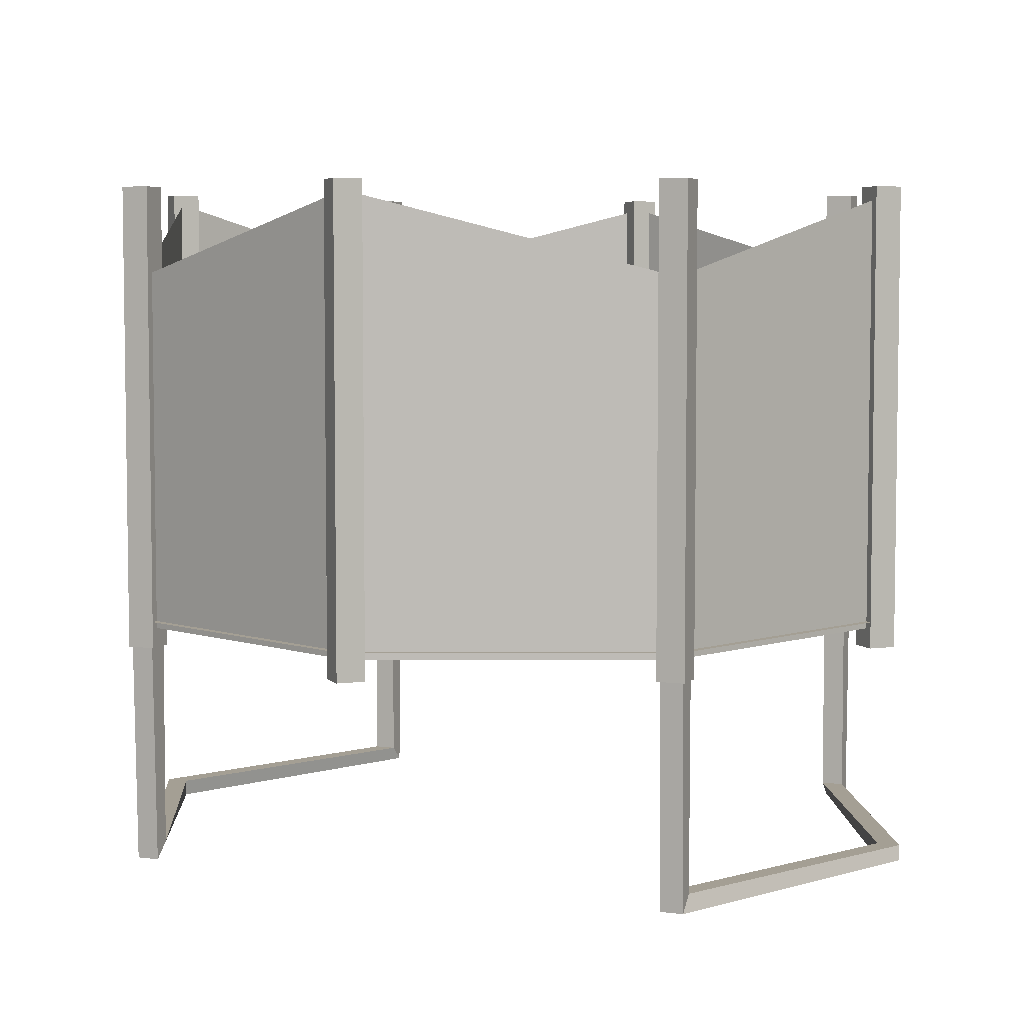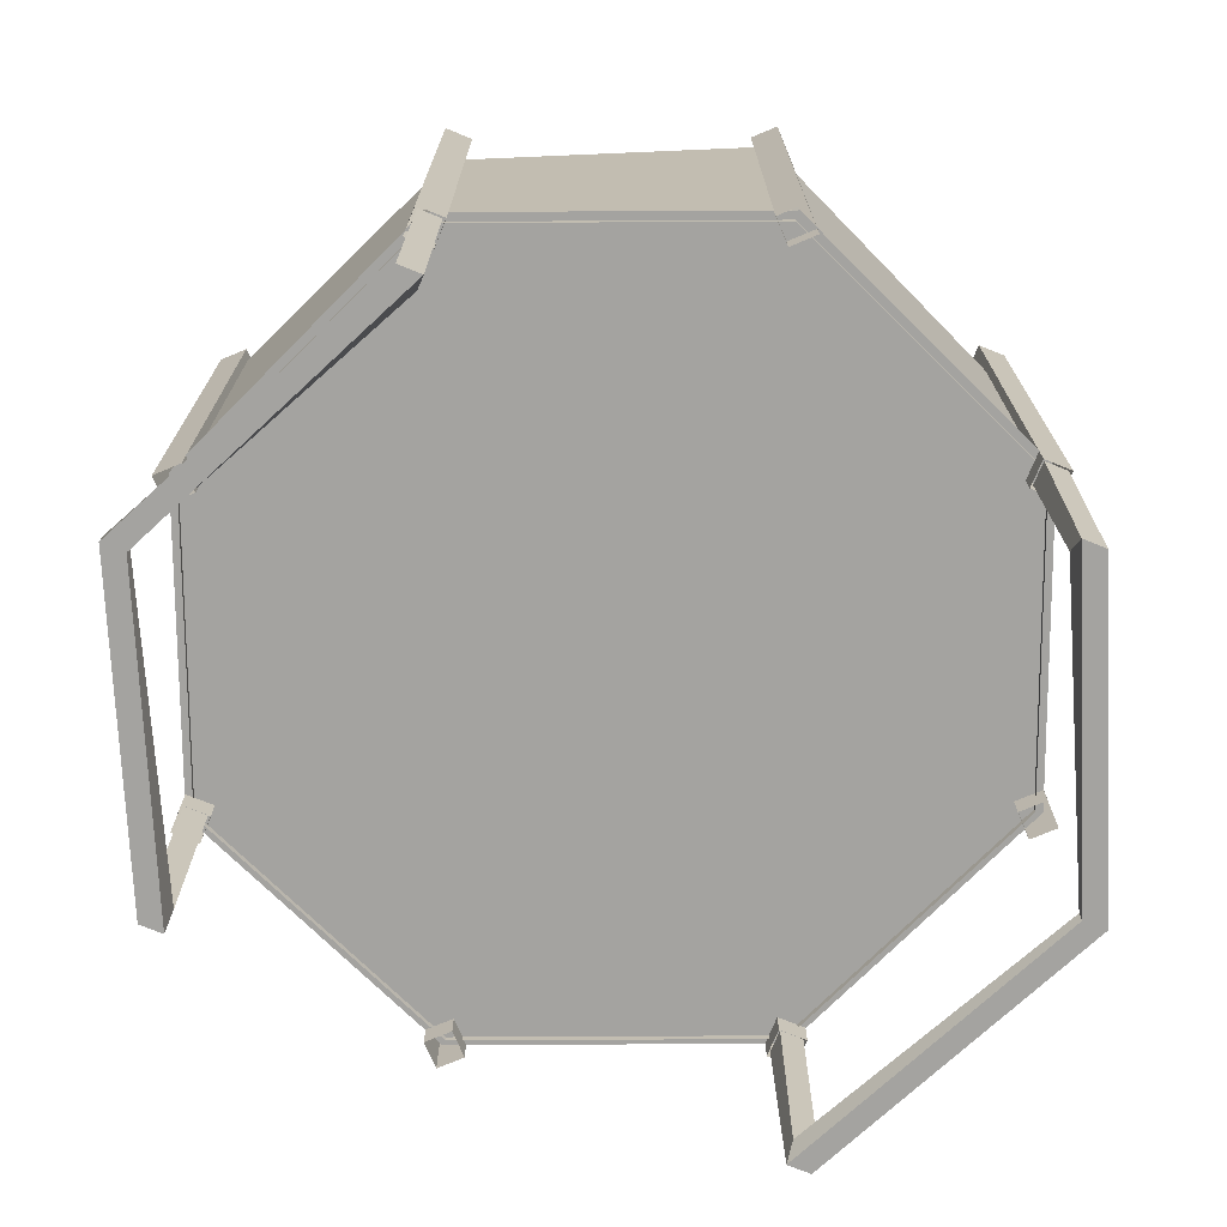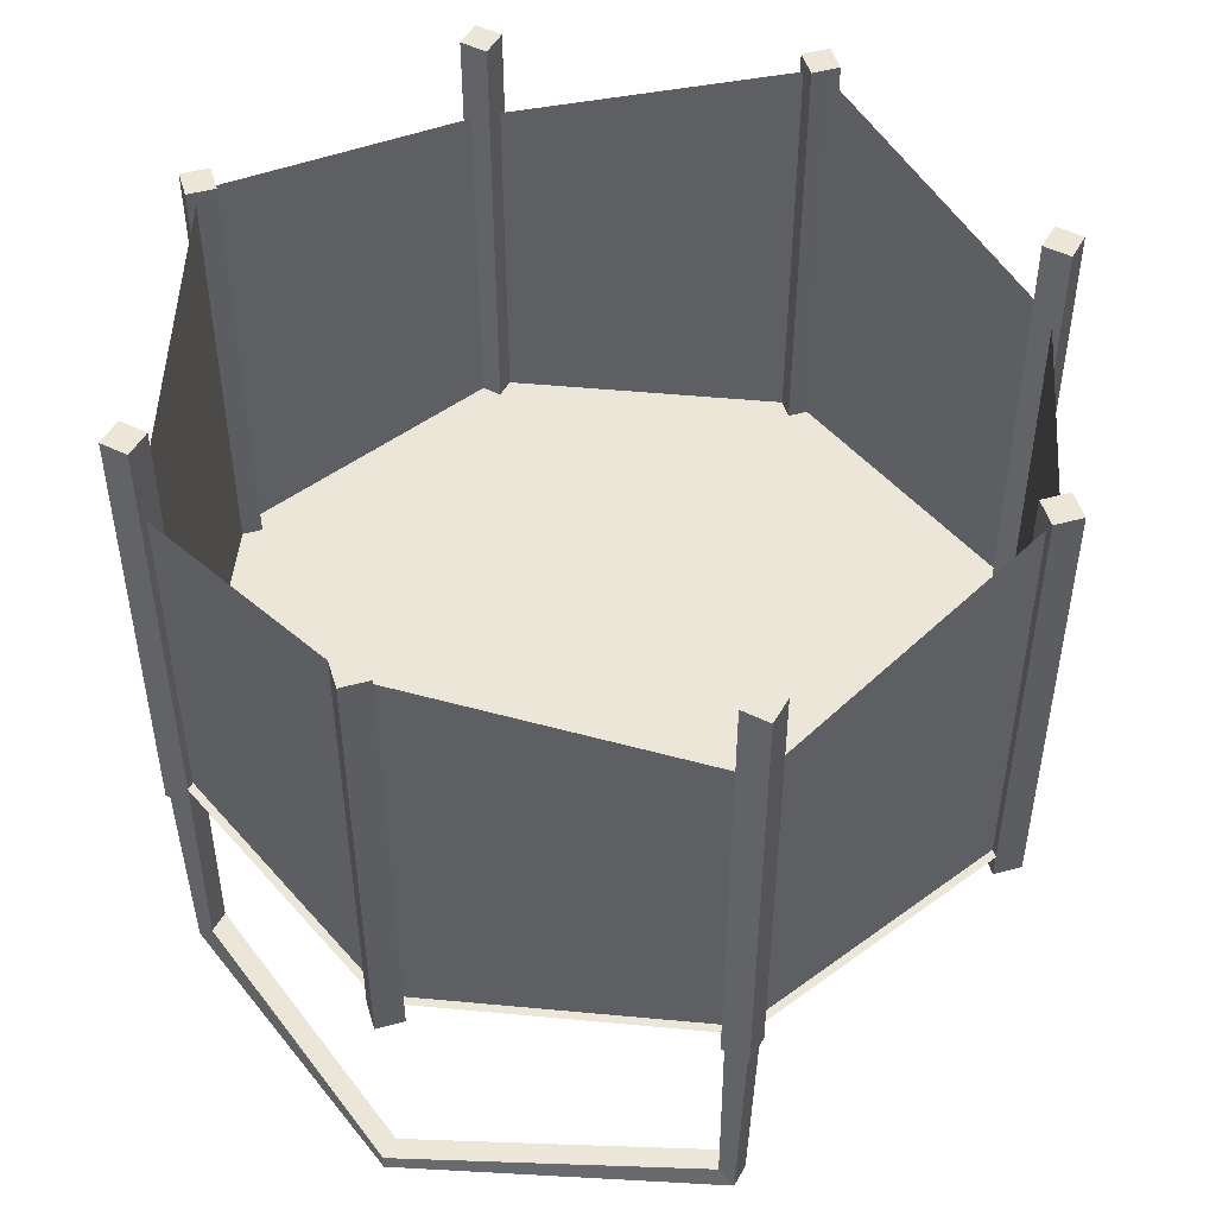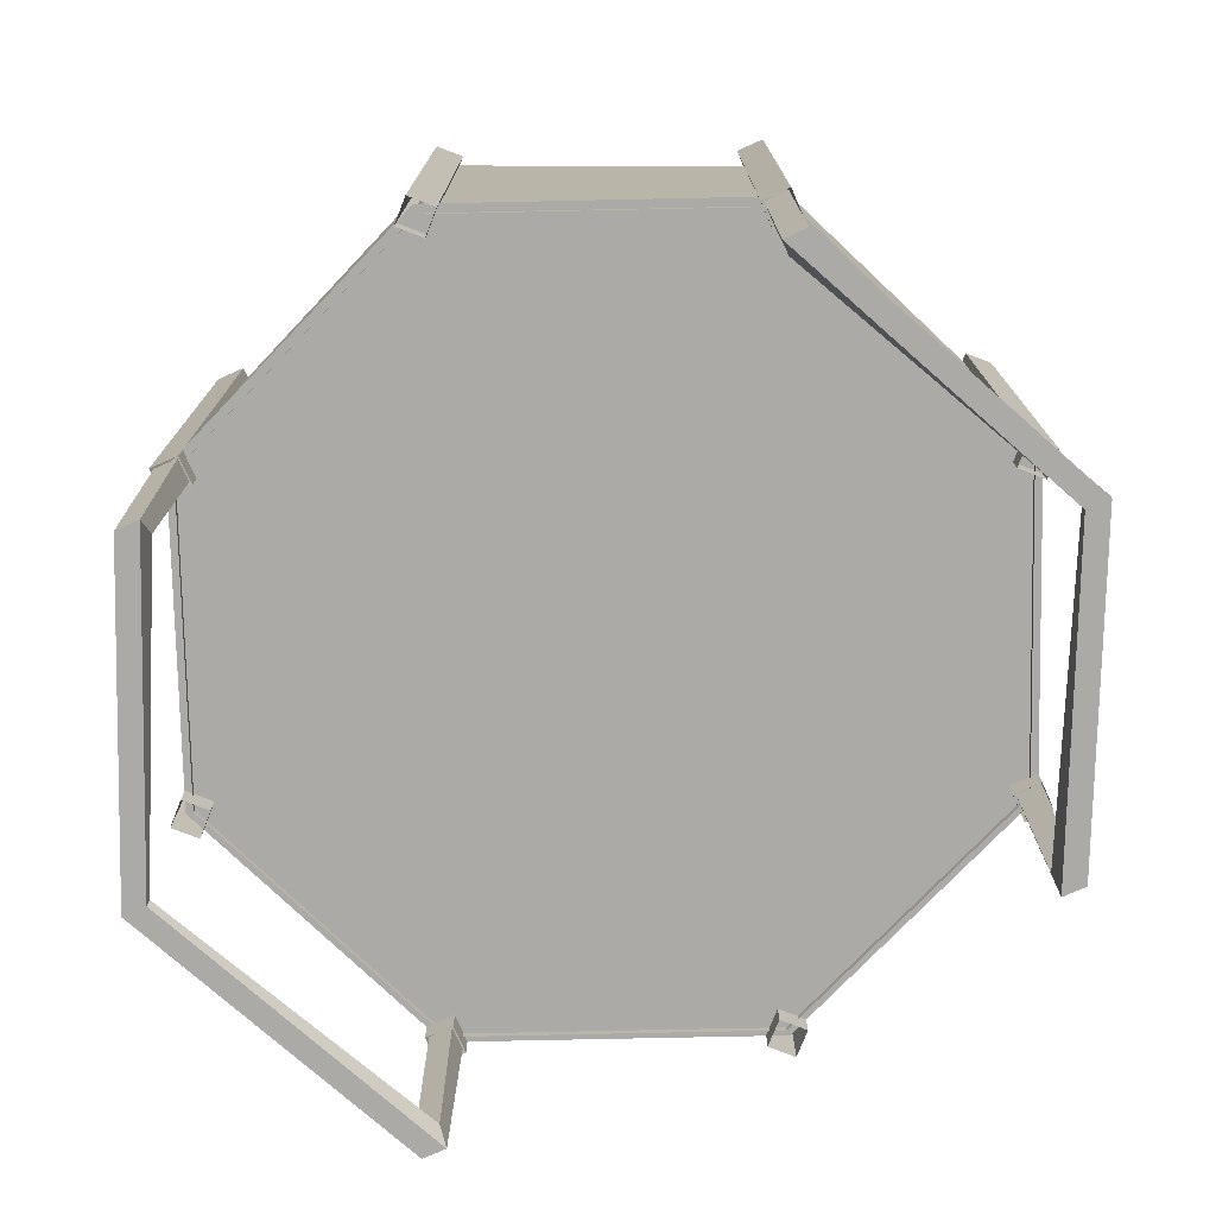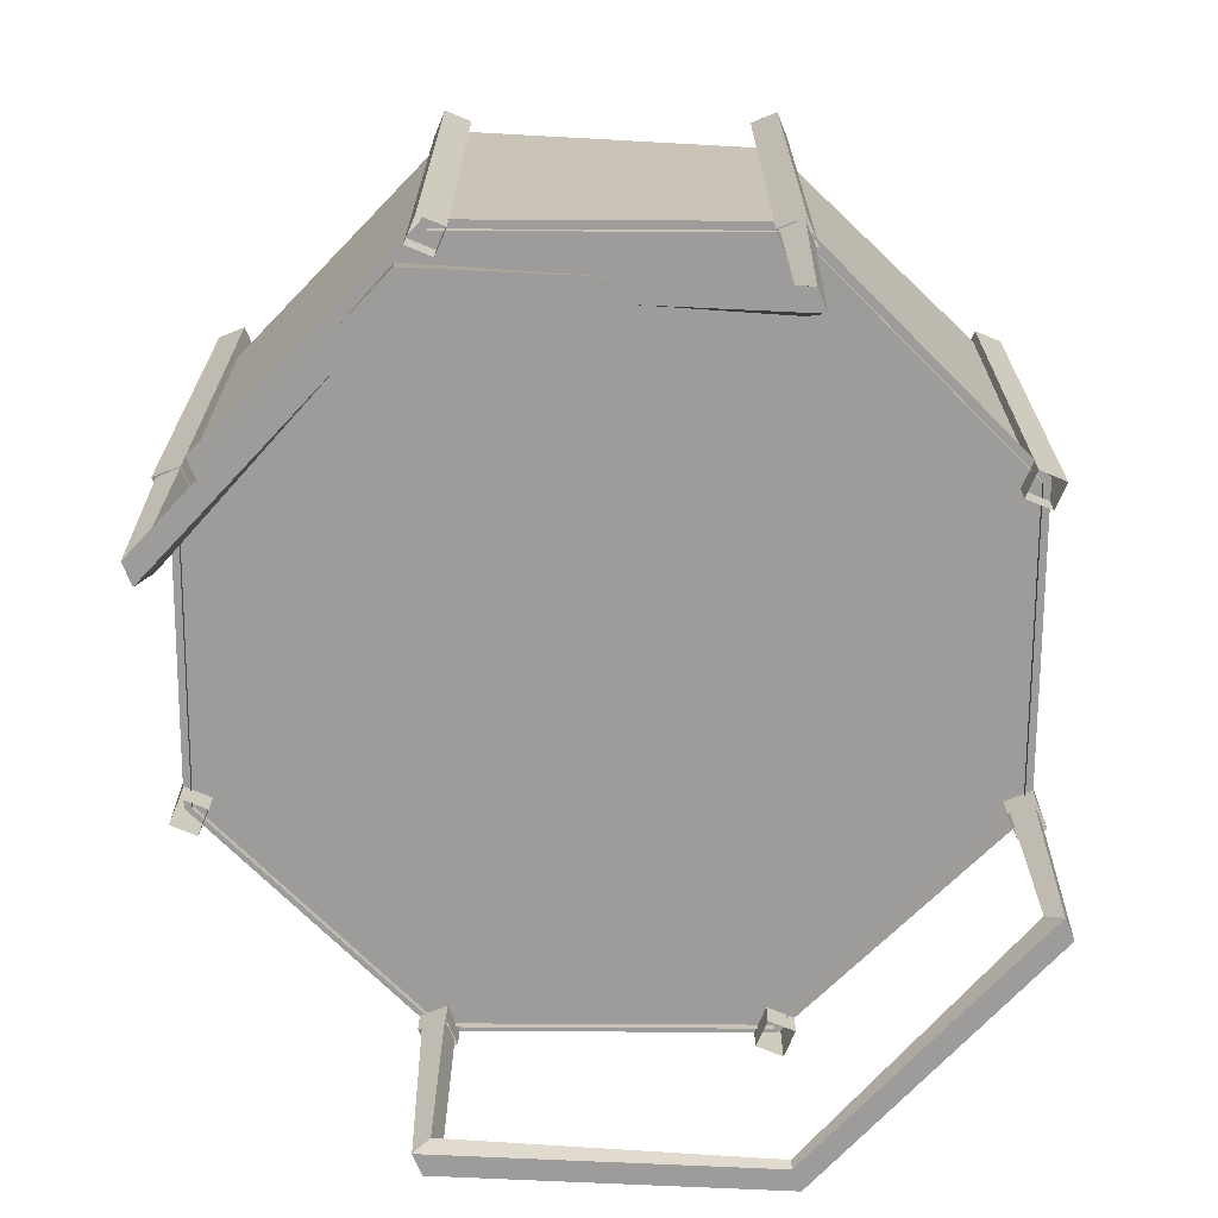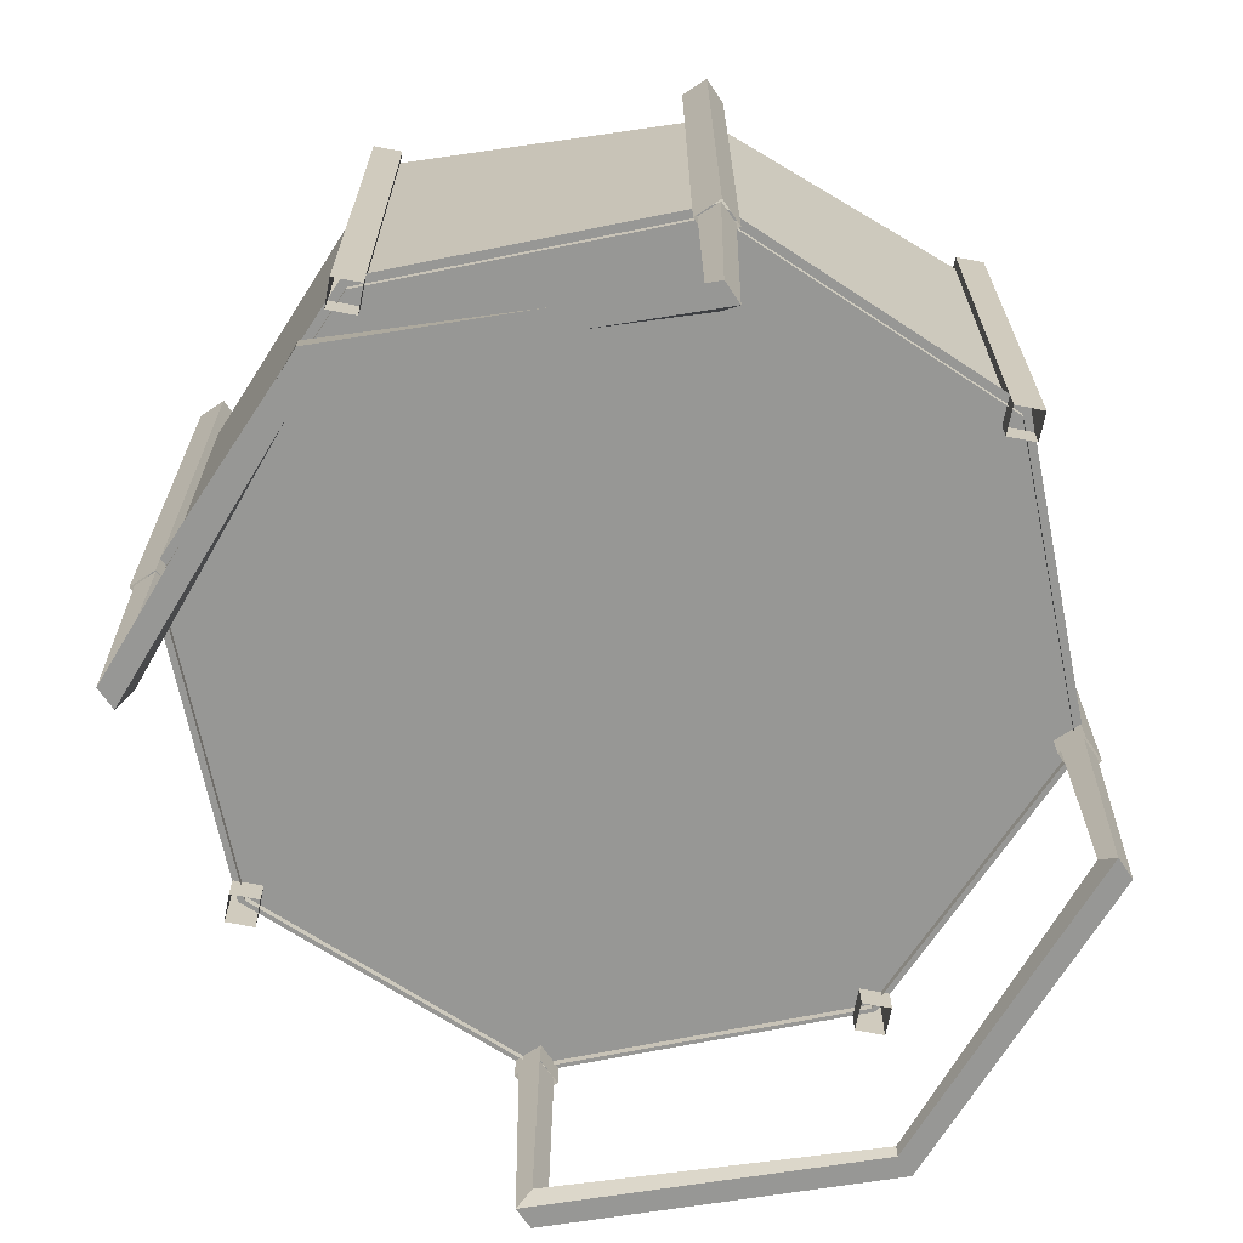
<metadata>
{"format":"obj","ext":"obj","renderer":"f3d","projection":"perspective","resolution":1024,"background":"white","views":[{"elev":5.5,"azim":-67.3,"up":"+Y"},{"elev":-73.0,"azim":-112.2,"up":"+Y"},{"elev":49.5,"azim":-151.6,"up":"+Y"},{"elev":-76.1,"azim":-66.3,"up":"+Y"},{"elev":-70.0,"azim":22.2,"up":"+Y"},{"elev":-68.1,"azim":-146.0,"up":"+Y"}]}
</metadata>
<code>
o Cube_Cube.001
v 0 0.983 0
v -2.305 0.983 0
v -1.63 0.983 1.63
v 0 0.983 2.305
v 2.305 0.983 0
v 1.63 0.983 1.63
v 1.63 0.983 -1.63
v 0 0.983 -2.305
v -1.63 0.983 -1.63
v 2.846 0.983 0
v 2.013 0.983 -2.013
v 0 0.983 -2.846
v -2.013 0.983 -2.013
v 2.013 0.983 2.013
v -2.846 0.983 0
v -2.013 0.983 2.013
v 0 0.983 2.846
v 1.97 0.9332 1.97
v 1.97 3.401 1.97
v 2.786 3.953 2e-06
v 2.786 0.9332 0
v -1.97 0.9332 -1.97
v -1.97 3.401 -1.97
v -2.786 3.953 2e-06
v -2.786 0.9332 0
v 1.97 3.401 -1.97
v 1.97 0.9332 -1.97
v 0 0.9332 2.786
v 0 3.953 2.786
v -1.97 0.9332 1.97
v -1.97 3.401 1.97
v 0 3.953 -2.786
v 0 0.9332 -2.786
v 0 0.7974 2.923
v 0 4.022 2.923
v -0.1365 4.022 2.786
v -0.1365 0.7974 2.786
v 0 4.022 2.65
v 0 0.7974 2.65
v 0.1365 4.022 2.786
v 0.1365 0.7974 2.786
v -2.067 0.7974 2.067
v -2.067 4.022 2.067
v -2.067 4.022 1.874
v -2.067 0.7974 1.874
v -1.874 4.022 1.874
v -1.874 0.7974 1.874
v -1.874 4.022 2.067
v -1.874 0.7974 2.067
v -2.923 0.7974 0
v -2.923 4.022 2e-06
v -2.786 4.022 -0.1365
v -2.786 0.7974 -0.1365
v -2.65 4.022 2e-06
v -2.65 0.7974 0
v -2.786 4.022 0.1365
v -2.786 0.7974 0.1365
v -2.067 0.7974 -2.067
v -2.067 4.022 -2.067
v -1.874 4.022 -2.067
v -1.874 0.7974 -2.067
v -1.874 4.022 -1.874
v -1.874 0.7974 -1.874
v -2.067 4.022 -1.874
v -2.067 0.7974 -1.874
v 0 0.7974 -2.923
v 0 4.022 -2.923
v 0.1365 4.022 -2.786
v 0.1365 0.7974 -2.786
v 0 4.022 -2.65
v 0 0.7974 -2.65
v -0.1365 4.022 -2.786
v -0.1365 0.7974 -2.786
v 2.067 0.7974 -2.067
v 2.067 4.022 -2.067
v 2.067 4.022 -1.874
v 2.067 0.7974 -1.874
v 1.874 4.022 -1.874
v 1.874 0.7974 -1.874
v 1.874 4.022 -2.067
v 1.874 0.7974 -2.067
v 2.923 0.7974 0
v 2.923 4.022 2e-06
v 2.786 4.022 0.1365
v 2.786 0.7974 0.1365
v 2.65 4.022 2e-06
v 2.65 0.7974 0
v 2.786 4.022 -0.1365
v 2.786 0.7974 -0.1365
v 2.067 0.7974 2.067
v 2.067 4.022 2.067
v 1.874 4.022 2.067
v 1.874 0.7974 2.067
v 1.874 4.022 1.874
v 1.874 0.7974 1.874
v 2.067 4.022 1.874
v 2.067 0.7974 1.874
v -2.049 0.8354 2.049
v -2.049 0.8354 1.892
v -2.012 -0.7298 1.892
v -2.012 -0.7298 2.049
v -1.892 0.8354 2.049
v -1.898 -0.6205 2.049
v -1.892 0.8354 1.892
v -1.898 -0.6205 1.892
v 1.892 0.8354 2.049
v 1.898 -0.6205 2.049
v 2.012 -0.7298 2.049
v 2.049 0.8354 2.049
v 1.892 0.8354 1.892
v 1.898 -0.6205 1.892
v 2.049 0.8354 1.892
v 2.012 -0.7298 1.892
v 0 -0.6205 2.825
v 0 -0.7298 2.826
v 0 -0.6205 2.983
v 0 -0.7298 2.983
v -2.049 0.8354 -2.049
v -2.012 -0.7298 -2.049
v -2.012 -0.7298 -1.892
v -2.049 0.8354 -1.892
v -1.892 0.8354 -2.049
v -1.898 -0.6205 -2.049
v -1.898 -0.6205 -1.892
v -1.892 0.8354 -1.892
v 1.892 0.8354 -2.049
v 2.049 0.8354 -2.049
v 2.012 -0.7298 -2.049
v 1.898 -0.6205 -2.049
v 1.892 0.8354 -1.892
v 1.898 -0.6205 -1.892
v 2.049 0.8354 -1.892
v 2.012 -0.7298 -1.892
v 0 -0.7298 -2.826
v 0 -0.6205 -2.825
v 0 -0.6205 -2.983
v 0 -0.7298 -2.983
f 1 2 3 4
f 5 1 4 6
f 7 8 1 5
f 8 9 2 1
f 7 5 10 11
f 9 8 12 13
f 5 6 14 10
f 2 9 13 15
f 3 2 15 16
f 6 4 17 14
f 4 3 16 17
f 8 7 11 12
f 18 19 20 21
f 22 23 24 25
f 21 20 26 27
f 28 29 19 18
f 30 31 29 28
f 27 26 32 33
f 25 24 31 30
f 33 32 23 22
f 34 35 36 37
f 37 36 38 39
f 39 38 40 41
f 41 40 35 34
f 38 36 35 40
f 42 43 44 45
f 45 44 46 47
f 47 46 48 49
f 49 48 43 42
f 46 44 43 48
f 50 51 52 53
f 53 52 54 55
f 55 54 56 57
f 57 56 51 50
f 54 52 51 56
f 58 59 60 61
f 61 60 62 63
f 63 62 64 65
f 65 64 59 58
f 62 60 59 64
f 66 67 68 69
f 69 68 70 71
f 71 70 72 73
f 73 72 67 66
f 70 68 67 72
f 74 75 76 77
f 77 76 78 79
f 79 78 80 81
f 81 80 75 74
f 78 76 75 80
f 82 83 84 85
f 85 84 86 87
f 87 86 88 89
f 89 88 83 82
f 86 84 83 88
f 90 91 92 93
f 93 92 94 95
f 95 94 96 97
f 97 96 91 90
f 94 92 91 96
f 98 99 100 101
f 102 98 101 103
f 99 104 105 100
f 104 102 103 105
f 106 107 108 109
f 110 111 107 106
f 112 113 111 110
f 109 108 113 112
f 100 105 114 115
f 105 103 116 114
f 103 101 117 116
f 101 100 115 117
f 113 115 114 111
f 111 114 116 107
f 107 116 117 108
f 108 117 115 113
f 118 119 120 121
f 122 123 119 118
f 121 120 124 125
f 125 124 123 122
f 126 127 128 129
f 130 126 129 131
f 132 130 131 133
f 127 132 133 128
f 120 134 135 124
f 124 135 136 123
f 123 136 137 119
f 119 137 134 120
f 133 131 135 134
f 131 129 136 135
f 129 128 137 136
f 128 133 134 137

</code>
